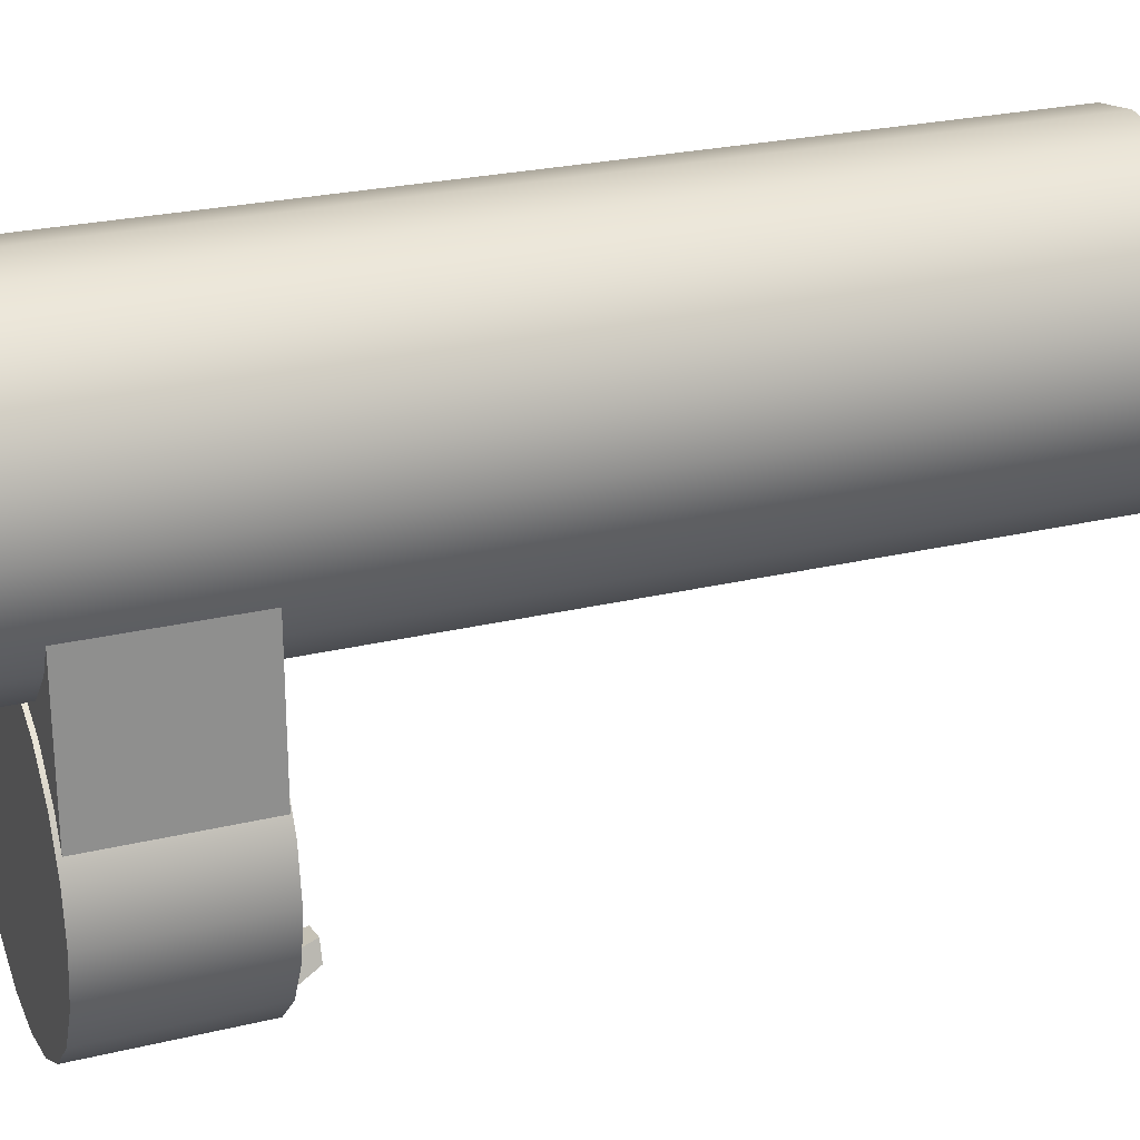
<metadata>
{"format":"obj","ext":"obj","renderer":"f3d","projection":"perspective","resolution":1024,"background":"white","views":[{"elev":24.7,"azim":68.4,"up":"+Z"}]}
</metadata>
<code>
g default
v 0.02701 -0.2626 -0.8071
v 0.05489 -0.2626 -0.8213
v 0.07702 -0.2626 -0.8435
v 0.09122 -0.2626 -0.8713
v 0.09611 -0.2626 -0.9022
v 0.09122 -0.2626 -0.9332
v 0.07702 -0.2626 -0.961
v 0.05489 -0.2626 -0.9832
v 0.02701 -0.2626 -0.9974
v -0.003887 -0.2626 -1.002
v -0.03479 -0.2626 -0.9974
v -0.06267 -0.2626 -0.9832
v -0.08479 -0.2626 -0.961
v -0.09899 -0.2626 -0.9332
v -0.1039 -0.2626 -0.9023
v -0.09899 -0.2626 -0.8713
v -0.08479 -0.2626 -0.8435
v -0.06267 -0.2626 -0.8213
v -0.03479 -0.2626 -0.8071
v -0.003887 -0.2626 -0.8023
v 0.05792 -0.2626 -0.712
v 0.1137 -0.2626 -0.7404
v 0.1579 -0.2626 -0.7847
v 0.1863 -0.2626 -0.8404
v 0.1961 -0.2626 -0.9022
v 0.1863 -0.2626 -0.9641
v 0.1579 -0.2626 -1.02
v 0.1137 -0.2626 -1.064
v 0.05792 -0.2626 -1.092
v -0.003887 -0.2626 -1.102
v -0.06569 -0.2626 -1.092
v -0.1214 -0.2626 -1.064
v -0.1657 -0.2626 -1.02
v -0.1941 -0.2626 -0.9641
v -0.2039 -0.2626 -0.9023
v -0.1941 -0.2626 -0.8404
v -0.1657 -0.2626 -0.7847
v -0.1214 -0.2626 -0.7404
v -0.06569 -0.2626 -0.712
v -0.003887 -0.2626 -0.7023
v 0.08882 -0.2626 -0.6169
v 0.1724 -0.2626 -0.6595
v 0.2388 -0.2626 -0.7259
v 0.2814 -0.2626 -0.8095
v 0.2961 -0.2626 -0.9023
v 0.2814 -0.2626 -0.995
v 0.2388 -0.2626 -1.079
v 0.1724 -0.2626 -1.145
v 0.08882 -0.2626 -1.188
v -0.003887 -0.2626 -1.202
v -0.09659 -0.2626 -1.188
v -0.1802 -0.2626 -1.145
v -0.2466 -0.2626 -1.079
v -0.2892 -0.2626 -0.995
v -0.3039 -0.2626 -0.9023
v -0.2892 -0.2626 -0.8095
v -0.2466 -0.2626 -0.7259
v -0.1802 -0.2626 -0.6595
v -0.09659 -0.2626 -0.6169
v -0.003887 -0.2626 -0.6022
v 0.1197 -0.2626 -0.5218
v 0.2312 -0.2626 -0.5786
v 0.3197 -0.2626 -0.6671
v 0.3765 -0.2626 -0.7786
v 0.3961 -0.2626 -0.9023
v 0.3765 -0.2626 -1.026
v 0.3197 -0.2626 -1.137
v 0.2312 -0.2626 -1.226
v 0.1197 -0.2626 -1.283
v -0.003887 -0.2626 -1.302
v -0.1275 -0.2626 -1.283
v -0.239 -0.2626 -1.226
v -0.3275 -0.2626 -1.137
v -0.3843 -0.2626 -1.026
v -0.4039 -0.2626 -0.9023
v -0.3843 -0.2626 -0.7786
v -0.3275 -0.2626 -0.6671
v -0.239 -0.2626 -0.5786
v -0.1275 -0.2626 -0.5218
v -0.003887 -0.2626 -0.5022
v 0.1506 -0.2626 -0.4267
v 0.29 -0.2626 -0.4977
v 0.4006 -0.2626 -0.6084
v 0.4716 -0.2626 -0.7477
v 0.4961 -0.2626 -0.9023
v 0.4716 -0.2626 -1.057
v 0.4006 -0.2626 -1.196
v 0.29 -0.2626 -1.307
v 0.1506 -0.2626 -1.378
v -0.003887 -0.2626 -1.402
v -0.1584 -0.2626 -1.378
v -0.2978 -0.2626 -1.307
v -0.4084 -0.2626 -1.196
v -0.4794 -0.2626 -1.057
v -0.5039 -0.2626 -0.9023
v -0.4794 -0.2626 -0.7477
v -0.4084 -0.2626 -0.6084
v -0.2978 -0.2626 -0.4977
v -0.1584 -0.2626 -0.4267
v -0.003887 -0.2626 -0.4022
v 0.1506 0.2556 -0.4267
v 0.29 0.2556 -0.4977
v 0.4006 0.2556 -0.6084
v 0.4716 0.2556 -0.7477
v 0.4961 0.2556 -0.9023
v 0.4716 0.2556 -1.057
v 0.4006 0.2556 -1.196
v 0.29 0.2556 -1.307
v 0.1506 0.2556 -1.378
v -0.003887 0.2556 -1.402
v -0.1584 0.2556 -1.378
v -0.2978 0.2556 -1.307
v -0.4084 0.2556 -1.196
v -0.4794 0.2556 -1.057
v -0.5039 0.2556 -0.9023
v -0.4794 0.2556 -0.7477
v -0.4084 0.2556 -0.6084
v -0.2978 0.2556 -0.4977
v -0.1584 0.2556 -0.4267
v -0.003887 0.2556 -0.4022
v 0.1197 0.2556 -0.5218
v 0.2312 0.2556 -0.5786
v 0.3197 0.2556 -0.6671
v 0.3765 0.2556 -0.7786
v 0.3961 0.2556 -0.9023
v 0.3765 0.2556 -1.026
v 0.3197 0.2556 -1.137
v 0.2312 0.2556 -1.226
v 0.1197 0.2556 -1.283
v -0.003887 0.2556 -1.302
v -0.1275 0.2556 -1.283
v -0.239 0.2556 -1.226
v -0.3275 0.2556 -1.137
v -0.3843 0.2556 -1.026
v -0.4039 0.2556 -0.9023
v -0.3843 0.2556 -0.7786
v -0.3275 0.2556 -0.6671
v -0.239 0.2556 -0.5786
v -0.1275 0.2556 -0.5218
v -0.003887 0.2556 -0.5022
v 0.08882 0.1494 -0.6169
v 0.1724 0.1494 -0.6595
v 0.2388 0.1494 -0.7259
v 0.2814 0.1494 -0.8095
v 0.2961 0.1494 -0.9023
v 0.2814 0.1494 -0.995
v 0.2388 0.1494 -1.079
v 0.1724 0.1494 -1.145
v 0.08882 0.1494 -1.188
v -0.003887 0.1494 -1.202
v -0.09659 0.1494 -1.188
v -0.1802 0.1494 -1.145
v -0.2466 0.1494 -1.079
v -0.2892 0.1494 -0.995
v -0.3039 0.1494 -0.9023
v -0.2892 0.1494 -0.8095
v -0.2466 0.1494 -0.7259
v -0.1802 0.1494 -0.6595
v -0.09659 0.1494 -0.6169
v -0.003887 0.1494 -0.6022
v 0.05792 0.09503 -0.712
v 0.1137 0.09503 -0.7404
v 0.1579 0.09503 -0.7847
v 0.1863 0.09503 -0.8404
v 0.1961 0.09503 -0.9022
v 0.1863 0.09503 -0.9641
v 0.1579 0.09503 -1.02
v 0.1137 0.09503 -1.064
v 0.05792 0.09503 -1.092
v -0.003887 0.09503 -1.102
v -0.06569 0.09503 -1.092
v -0.1214 0.09503 -1.064
v -0.1657 0.09503 -1.02
v -0.1941 0.09503 -0.9641
v -0.2039 0.09503 -0.9023
v -0.1941 0.09503 -0.8404
v -0.1657 0.09503 -0.7847
v -0.1214 0.09503 -0.7404
v -0.06569 0.09503 -0.712
v -0.003887 0.09503 -0.7023
v 0.02701 0.09503 -0.8071
v 0.05489 0.09503 -0.8213
v 0.07702 0.09503 -0.8435
v 0.09122 0.09503 -0.8713
v 0.09611 0.09503 -0.9022
v 0.09122 0.09503 -0.9332
v 0.07702 0.09503 -0.961
v 0.05489 0.09503 -0.9832
v 0.02701 0.09503 -0.9974
v -0.003887 0.09503 -1.002
v -0.03479 0.09503 -0.9974
v -0.06267 0.09503 -0.9832
v -0.08479 0.09503 -0.961
v -0.09899 0.09503 -0.9332
v -0.1039 0.09503 -0.9023
v -0.09899 0.09503 -0.8713
v -0.08479 0.09503 -0.8435
v -0.06267 0.09503 -0.8213
v -0.03479 0.09503 -0.8071
v -0.003887 0.09503 -0.8023
v -0.003887 -0.2626 -0.9022
v -0.003887 0.09503 -0.9022
v 0.1124 0.4085 -1.303
v 0.01186 0.4085 -1.319
v 0.01186 0.4085 -1.254
v 0.09231 0.4085 -1.242
g DrinkFount2_Bowl Drinking_Fountain_Dog
f 1 2 22 21
f 2 3 23 22
f 3 4 24 23
f 4 5 25 24
f 5 6 26 25
f 6 7 27 26
f 7 8 28 27
f 8 9 29 28
f 9 10 30 29
f 10 11 31 30
f 11 12 32 31
f 12 13 33 32
f 13 14 34 33
f 14 15 35 34
f 15 16 36 35
f 16 17 37 36
f 17 18 38 37
f 18 19 39 38
f 19 20 40 39
f 20 1 21 40
f 21 22 42 41
f 22 23 43 42
f 23 24 44 43
f 24 25 45 44
f 25 26 46 45
f 26 27 47 46
f 27 28 48 47
f 28 29 49 48
f 29 30 50 49
f 30 31 51 50
f 31 32 52 51
f 32 33 53 52
f 33 34 54 53
f 34 35 55 54
f 35 36 56 55
f 36 37 57 56
f 37 38 58 57
f 38 39 59 58
f 39 40 60 59
f 40 21 41 60
f 41 42 62 61
f 42 43 63 62
f 43 44 64 63
f 44 45 65 64
f 45 46 66 65
f 46 47 67 66
f 47 48 68 67
f 48 49 69 68
f 49 50 70 69
f 50 51 71 70
f 51 52 72 71
f 52 53 73 72
f 53 54 74 73
f 54 55 75 74
f 55 56 76 75
f 56 57 77 76
f 57 58 78 77
f 58 59 79 78
f 59 60 80 79
f 60 41 61 80
f 61 62 82 81
f 62 63 83 82
f 63 64 84 83
f 64 65 85 84
f 65 66 86 85
f 66 67 87 86
f 67 68 88 87
f 68 69 89 88
f 69 70 90 89
f 70 71 91 90
f 71 72 92 91
f 72 73 93 92
f 73 74 94 93
f 74 75 95 94
f 75 76 96 95
f 76 77 97 96
f 77 78 98 97
f 78 79 99 98
f 79 80 100 99
f 80 61 81 100
f 81 82 102 101
f 82 83 103 102
f 83 84 104 103
f 84 85 105 104
f 85 86 106 105
f 86 87 107 106
f 87 88 108 107
f 88 89 109 108
f 89 90 110 109
f 90 91 111 110
f 91 92 112 111
f 92 93 113 112
f 93 94 114 113
f 94 95 115 114
f 95 96 116 115
f 96 97 117 116
f 97 98 118 117
f 98 99 119 118
f 99 100 120 119
f 100 81 101 120
f 101 102 122 121
f 102 103 123 122
f 103 104 124 123
f 104 105 125 124
f 105 106 126 125
f 106 107 127 126
f 107 108 128 127
f 108 109 129 128
f 203 204 205 206
f 110 111 131 130
f 111 112 132 131
f 112 113 133 132
f 113 114 134 133
f 114 115 135 134
f 115 116 136 135
f 116 117 137 136
f 117 118 138 137
f 118 119 139 138
f 119 120 140 139
f 120 101 121 140
f 121 122 142 141
f 122 123 143 142
f 123 124 144 143
f 124 125 145 144
f 125 126 146 145
f 126 127 147 146
f 127 128 148 147
f 128 129 149 148
f 129 130 150 149
f 130 131 151 150
f 131 132 152 151
f 132 133 153 152
f 133 134 154 153
f 134 135 155 154
f 135 136 156 155
f 136 137 157 156
f 137 138 158 157
f 138 139 159 158
f 139 140 160 159
f 140 121 141 160
f 141 142 162 161
f 142 143 163 162
f 143 144 164 163
f 144 145 165 164
f 145 146 166 165
f 146 147 167 166
f 147 148 168 167
f 148 149 169 168
f 149 150 170 169
f 150 151 171 170
f 151 152 172 171
f 152 153 173 172
f 153 154 174 173
f 154 155 175 174
f 155 156 176 175
f 156 157 177 176
f 157 158 178 177
f 158 159 179 178
f 159 160 180 179
f 160 141 161 180
f 161 162 182 181
f 162 163 183 182
f 163 164 184 183
f 164 165 185 184
f 165 166 186 185
f 166 167 187 186
f 167 168 188 187
f 168 169 189 188
f 169 170 190 189
f 170 171 191 190
f 171 172 192 191
f 172 173 193 192
f 173 174 194 193
f 174 175 195 194
f 175 176 196 195
f 176 177 197 196
f 177 178 198 197
f 178 179 199 198
f 179 180 200 199
f 180 161 181 200
f 2 1 201
f 3 2 201
f 4 3 201
f 5 4 201
f 6 5 201
f 7 6 201
f 8 7 201
f 9 8 201
f 10 9 201
f 11 10 201
f 12 11 201
f 13 12 201
f 14 13 201
f 15 14 201
f 16 15 201
f 17 16 201
f 18 17 201
f 19 18 201
f 20 19 201
f 1 20 201
f 181 182 202
f 182 183 202
f 183 184 202
f 184 185 202
f 185 186 202
f 186 187 202
f 187 188 202
f 188 189 202
f 189 190 202
f 190 191 202
f 191 192 202
f 192 193 202
f 193 194 202
f 194 195 202
f 195 196 202
f 196 197 202
f 197 198 202
f 198 199 202
f 199 200 202
f 200 181 202
f 109 110 204 203
f 110 130 205 204
f 130 129 206 205
f 129 109 203 206
g default
v -0.4539 -0.2492 -0.1265
v 0.4461 -0.2492 -0.1265
v -0.4539 0.2508 -0.1265
v 0.4461 0.2508 -0.1265
v -0.4539 0.2508 -0.7265
v 0.4461 0.2508 -0.7265
v -0.4539 -0.2492 -0.7265
v 0.4461 -0.2492 -0.7265
v -0.2415 0.2508 -0.5711
v -0.2415 -0.2492 -0.5711
v -0.2415 -0.2492 -0.1265
v -0.2415 0.2508 -0.1265
v -0.1301 0.2508 -0.5042
v -0.1301 -0.2492 -0.5042
v -0.1301 -0.2492 -0.1265
v -0.1301 0.2508 -0.1265
v -0.001225 0.2508 -0.4985
v -0.001225 -0.2492 -0.4985
v -0.001225 -0.2492 -0.1265
v -0.001225 0.2508 -0.1265
v 0.1204 0.2508 -0.5042
v 0.1204 -0.2492 -0.5042
v 0.1204 -0.2492 -0.1265
v 0.1204 0.2508 -0.1265
v 0.2288 0.2508 -0.5711
v 0.2288 -0.2492 -0.5711
v 0.2288 -0.2492 -0.1265
v 0.2288 0.2508 -0.1265
g Drinking_Fountain_Dog DrinkFount2_Branch
f 207 217 218 209
f 209 218 215 211
f 211 215 216 213
f 213 216 217 207
f 208 214 212 210
f 213 207 209 211
f 215 219 220 216
f 217 216 220 221
f 218 217 221 222
f 215 218 222 219
f 219 223 224 220
f 221 220 224 225
f 222 221 225 226
f 219 222 226 223
f 223 227 228 224
f 225 224 228 229
f 226 225 229 230
f 223 226 230 227
f 227 231 232 228
f 229 228 232 233
f 230 229 233 234
f 227 230 234 231
f 231 212 214 232
f 233 232 214 208
f 234 233 208 210
f 231 234 210 212
g default
v 0.09122 -0.5 -0.0309
v 0.07702 -0.5 -0.05878
v 0.05489 -0.5 -0.0809
v 0.02702 -0.5 -0.09511
v -0.003887 -0.5 -0.1
v -0.03479 -0.5 -0.09511
v -0.06266 -0.5 -0.0809
v -0.08479 -0.5 -0.05878
v -0.09899 -0.5 -0.0309
v -0.1039 -0.5 0
v -0.09899 -0.5 0.0309
v -0.08479 -0.5 0.05878
v -0.06266 -0.5 0.0809
v -0.03479 -0.5 0.09511
v -0.003887 -0.5 0.1
v 0.02702 -0.5 0.09511
v 0.05489 -0.5 0.0809
v 0.07702 -0.5 0.05878
v 0.09122 -0.5 0.0309
v 0.09611 -0.5 0
v 0.1863 -0.5 -0.0618
v 0.1579 -0.5 -0.1176
v 0.1137 -0.5 -0.1618
v 0.05792 -0.5 -0.1902
v -0.003887 -0.5 -0.2
v -0.06569 -0.5 -0.1902
v -0.1214 -0.5 -0.1618
v -0.1657 -0.5 -0.1176
v -0.1941 -0.5 -0.0618
v -0.2039 -0.5 0
v -0.1941 -0.5 0.0618
v -0.1657 -0.5 0.1176
v -0.1214 -0.5 0.1618
v -0.06569 -0.5 0.1902
v -0.003887 -0.5 0.2
v 0.05792 -0.5 0.1902
v 0.1137 -0.5 0.1618
v 0.1579 -0.5 0.1176
v 0.1863 -0.5 0.0618
v 0.1961 -0.5 0
v 0.2814 -0.5 -0.0927
v 0.2388 -0.5 -0.1763
v 0.1724 -0.5 -0.2427
v 0.08882 -0.5 -0.2853
v -0.003887 -0.5 -0.3
v -0.09659 -0.5 -0.2853
v -0.1802 -0.5 -0.2427
v -0.2466 -0.5 -0.1763
v -0.2892 -0.5 -0.0927
v -0.3039 -0.5 0
v -0.2892 -0.5 0.0927
v -0.2466 -0.5 0.1763
v -0.1802 -0.5 0.2427
v -0.09659 -0.5 0.2853
v -0.003887 -0.5 0.3
v 0.08882 -0.5 0.2853
v 0.1724 -0.5 0.2427
v 0.2388 -0.5 0.1763
v 0.2814 -0.5 0.0927
v 0.2961 -0.5 0
v 0.3765 -0.5 -0.1236
v 0.3197 -0.5 -0.2351
v 0.2312 -0.5 -0.3236
v 0.1197 -0.5 -0.3804
v -0.003887 -0.5 -0.4
v -0.1275 -0.5 -0.3804
v -0.239 -0.5 -0.3236
v -0.3275 -0.5 -0.2351
v -0.3843 -0.5 -0.1236
v -0.4039 -0.5 0
v -0.3843 -0.5 0.1236
v -0.3275 -0.5 0.2351
v -0.239 -0.5 0.3236
v -0.1275 -0.5 0.3804
v -0.003887 -0.5 0.4
v 0.1197 -0.5 0.3804
v 0.2312 -0.5 0.3236
v 0.3197 -0.5 0.2351
v 0.3765 -0.5 0.1236
v 0.3961 -0.5 0
v 0.4716 -0.5 -0.1545
v 0.4006 -0.5 -0.2939
v 0.29 -0.5 -0.4045
v 0.1506 -0.5 -0.4755
v -0.003887 -0.5 -0.5
v -0.1584 -0.5 -0.4755
v -0.2978 -0.5 -0.4045
v -0.4084 -0.5 -0.2939
v -0.4794 -0.5 -0.1545
v -0.5039 -0.5 0
v -0.4794 -0.5 0.1545
v -0.4084 -0.5 0.2939
v -0.2978 -0.5 0.4045
v -0.1584 -0.5 0.4755
v -0.003887 -0.5 0.5
v 0.1506 -0.5 0.4755
v 0.29 -0.5 0.4045
v 0.4006 -0.5 0.2939
v 0.4716 -0.5 0.1545
v 0.4961 -0.5 0
v 0.4716 2.5 -0.1545
v 0.4006 2.5 -0.2939
v 0.29 2.5 -0.4045
v 0.1506 2.5 -0.4755
v -0.003887 2.5 -0.5
v -0.1584 2.5 -0.4755
v -0.2978 2.5 -0.4045
v -0.4084 2.5 -0.2939
v -0.4794 2.5 -0.1545
v -0.5039 2.5 0
v -0.4794 2.5 0.1545
v -0.4084 2.5 0.2939
v -0.2978 2.5 0.4045
v -0.1584 2.5 0.4755
v -0.003887 2.5 0.5
v 0.1506 2.5 0.4755
v 0.29 2.5 0.4045
v 0.4006 2.5 0.2939
v 0.4716 2.5 0.1545
v 0.4961 2.5 0
v 0.3765 2.5 -0.1236
v 0.3197 2.5 -0.2351
v 0.2312 2.5 -0.3236
v 0.1197 2.5 -0.3804
v -0.003887 2.5 -0.4
v -0.1275 2.5 -0.3804
v -0.239 2.5 -0.3236
v -0.3275 2.5 -0.2351
v -0.3843 2.5 -0.1236
v -0.4039 2.5 0
v -0.3843 2.5 0.1236
v -0.3275 2.5 0.2351
v -0.239 2.5 0.3236
v -0.1275 2.5 0.3804
v -0.003887 2.5 0.4
v 0.1197 2.5 0.3804
v 0.2312 2.5 0.3236
v 0.3197 2.5 0.2351
v 0.3765 2.5 0.1236
v 0.3961 2.5 0
v 0.2814 2.394 -0.0927
v 0.2388 2.394 -0.1763
v 0.1724 2.394 -0.2427
v 0.08882 2.394 -0.2853
v -0.003887 2.394 -0.3
v -0.09659 2.394 -0.2853
v -0.1802 2.394 -0.2427
v -0.2466 2.394 -0.1763
v -0.2892 2.394 -0.0927
v -0.3039 2.394 0
v -0.2892 2.394 0.0927
v -0.2466 2.394 0.1763
v -0.1802 2.394 0.2427
v -0.09659 2.394 0.2853
v -0.003887 2.394 0.3
v 0.08882 2.394 0.2853
v 0.1724 2.394 0.2427
v 0.2388 2.394 0.1763
v 0.2814 2.394 0.0927
v 0.2961 2.394 0
v 0.1863 2.339 -0.0618
v 0.1579 2.339 -0.1176
v 0.1137 2.339 -0.1618
v 0.05792 2.339 -0.1902
v -0.003887 2.339 -0.2
v -0.06569 2.339 -0.1902
v -0.1214 2.339 -0.1618
v -0.1657 2.339 -0.1176
v -0.1941 2.339 -0.0618
v -0.2039 2.339 0
v -0.1941 2.339 0.0618
v -0.1657 2.339 0.1176
v -0.1214 2.339 0.1618
v -0.06569 2.339 0.1902
v -0.003887 2.339 0.2
v 0.05792 2.339 0.1902
v 0.1137 2.339 0.1618
v 0.1579 2.339 0.1176
v 0.1863 2.339 0.0618
v 0.1961 2.339 0
v 0.09122 2.339 -0.0309
v 0.07702 2.339 -0.05878
v 0.05489 2.339 -0.0809
v 0.02702 2.339 -0.09511
v -0.003887 2.339 -0.1
v -0.03479 2.339 -0.09511
v -0.06266 2.339 -0.0809
v -0.08479 2.339 -0.05878
v -0.09899 2.339 -0.0309
v -0.1039 2.339 0
v -0.09899 2.339 0.0309
v -0.08479 2.339 0.05878
v -0.06266 2.339 0.0809
v -0.03479 2.339 0.09511
v -0.003887 2.339 0.1
v 0.02702 2.339 0.09511
v 0.05489 2.339 0.0809
v 0.07702 2.339 0.05878
v 0.09122 2.339 0.0309
v 0.09611 2.339 0
v -0.003887 -0.5 0
v -0.003887 2.339 0
v -0.4051 2.653 -0.1163
v -0.421 2.653 -0.01575
v -0.3559 2.653 -0.01575
v -0.3432 2.653 -0.0962
g Drinking_Fountain_Dog DrinkFount2_Main
f 235 236 256 255
f 236 237 257 256
f 237 238 258 257
f 238 239 259 258
f 239 240 260 259
f 240 241 261 260
f 241 242 262 261
f 242 243 263 262
f 243 244 264 263
f 244 245 265 264
f 245 246 266 265
f 246 247 267 266
f 247 248 268 267
f 248 249 269 268
f 249 250 270 269
f 250 251 271 270
f 251 252 272 271
f 252 253 273 272
f 253 254 274 273
f 254 235 255 274
f 255 256 276 275
f 256 257 277 276
f 257 258 278 277
f 258 259 279 278
f 259 260 280 279
f 260 261 281 280
f 261 262 282 281
f 262 263 283 282
f 263 264 284 283
f 264 265 285 284
f 265 266 286 285
f 266 267 287 286
f 267 268 288 287
f 268 269 289 288
f 269 270 290 289
f 270 271 291 290
f 271 272 292 291
f 272 273 293 292
f 273 274 294 293
f 274 255 275 294
f 275 276 296 295
f 276 277 297 296
f 277 278 298 297
f 278 279 299 298
f 279 280 300 299
f 280 281 301 300
f 281 282 302 301
f 282 283 303 302
f 283 284 304 303
f 284 285 305 304
f 285 286 306 305
f 286 287 307 306
f 287 288 308 307
f 288 289 309 308
f 289 290 310 309
f 290 291 311 310
f 291 292 312 311
f 292 293 313 312
f 293 294 314 313
f 294 275 295 314
f 295 296 316 315
f 296 297 317 316
f 297 298 318 317
f 298 299 319 318
f 299 300 320 319
f 300 301 321 320
f 301 302 322 321
f 302 303 323 322
f 303 304 324 323
f 304 305 325 324
f 305 306 326 325
f 306 307 327 326
f 307 308 328 327
f 308 309 329 328
f 309 310 330 329
f 310 311 331 330
f 311 312 332 331
f 312 313 333 332
f 313 314 334 333
f 314 295 315 334
f 315 316 336 335
f 316 317 337 336
f 317 318 338 337
f 318 319 339 338
f 319 320 340 339
f 320 321 341 340
f 321 322 342 341
f 322 323 343 342
f 323 324 344 343
f 324 325 345 344
f 325 326 346 345
f 326 327 347 346
f 327 328 348 347
f 328 329 349 348
f 329 330 350 349
f 330 331 351 350
f 331 332 352 351
f 332 333 353 352
f 333 334 354 353
f 334 315 335 354
f 335 336 356 355
f 336 337 357 356
f 337 338 358 357
f 338 339 359 358
f 339 340 360 359
f 340 341 361 360
f 341 342 362 361
f 342 343 363 362
f 437 438 439 440
f 344 345 365 364
f 345 346 366 365
f 346 347 367 366
f 347 348 368 367
f 348 349 369 368
f 349 350 370 369
f 350 351 371 370
f 351 352 372 371
f 352 353 373 372
f 353 354 374 373
f 354 335 355 374
f 355 356 376 375
f 356 357 377 376
f 357 358 378 377
f 358 359 379 378
f 359 360 380 379
f 360 361 381 380
f 361 362 382 381
f 362 363 383 382
f 363 364 384 383
f 364 365 385 384
f 365 366 386 385
f 366 367 387 386
f 367 368 388 387
f 368 369 389 388
f 369 370 390 389
f 370 371 391 390
f 371 372 392 391
f 372 373 393 392
f 373 374 394 393
f 374 355 375 394
f 375 376 396 395
f 376 377 397 396
f 377 378 398 397
f 378 379 399 398
f 379 380 400 399
f 380 381 401 400
f 381 382 402 401
f 382 383 403 402
f 383 384 404 403
f 384 385 405 404
f 385 386 406 405
f 386 387 407 406
f 387 388 408 407
f 388 389 409 408
f 389 390 410 409
f 390 391 411 410
f 391 392 412 411
f 392 393 413 412
f 393 394 414 413
f 394 375 395 414
f 395 396 416 415
f 396 397 417 416
f 397 398 418 417
f 398 399 419 418
f 399 400 420 419
f 400 401 421 420
f 401 402 422 421
f 402 403 423 422
f 403 404 424 423
f 404 405 425 424
f 405 406 426 425
f 406 407 427 426
f 407 408 428 427
f 408 409 429 428
f 409 410 430 429
f 410 411 431 430
f 411 412 432 431
f 412 413 433 432
f 413 414 434 433
f 414 395 415 434
f 236 235 435
f 237 236 435
f 238 237 435
f 239 238 435
f 240 239 435
f 241 240 435
f 242 241 435
f 243 242 435
f 244 243 435
f 245 244 435
f 246 245 435
f 247 246 435
f 248 247 435
f 249 248 435
f 250 249 435
f 251 250 435
f 252 251 435
f 253 252 435
f 254 253 435
f 235 254 435
f 415 416 436
f 416 417 436
f 417 418 436
f 418 419 436
f 419 420 436
f 420 421 436
f 421 422 436
f 422 423 436
f 423 424 436
f 424 425 436
f 425 426 436
f 426 427 436
f 427 428 436
f 428 429 436
f 429 430 436
f 430 431 436
f 431 432 436
f 432 433 436
f 433 434 436
f 434 415 436
f 343 344 438 437
f 344 364 439 438
f 364 363 440 439
f 363 343 437 440

</code>
